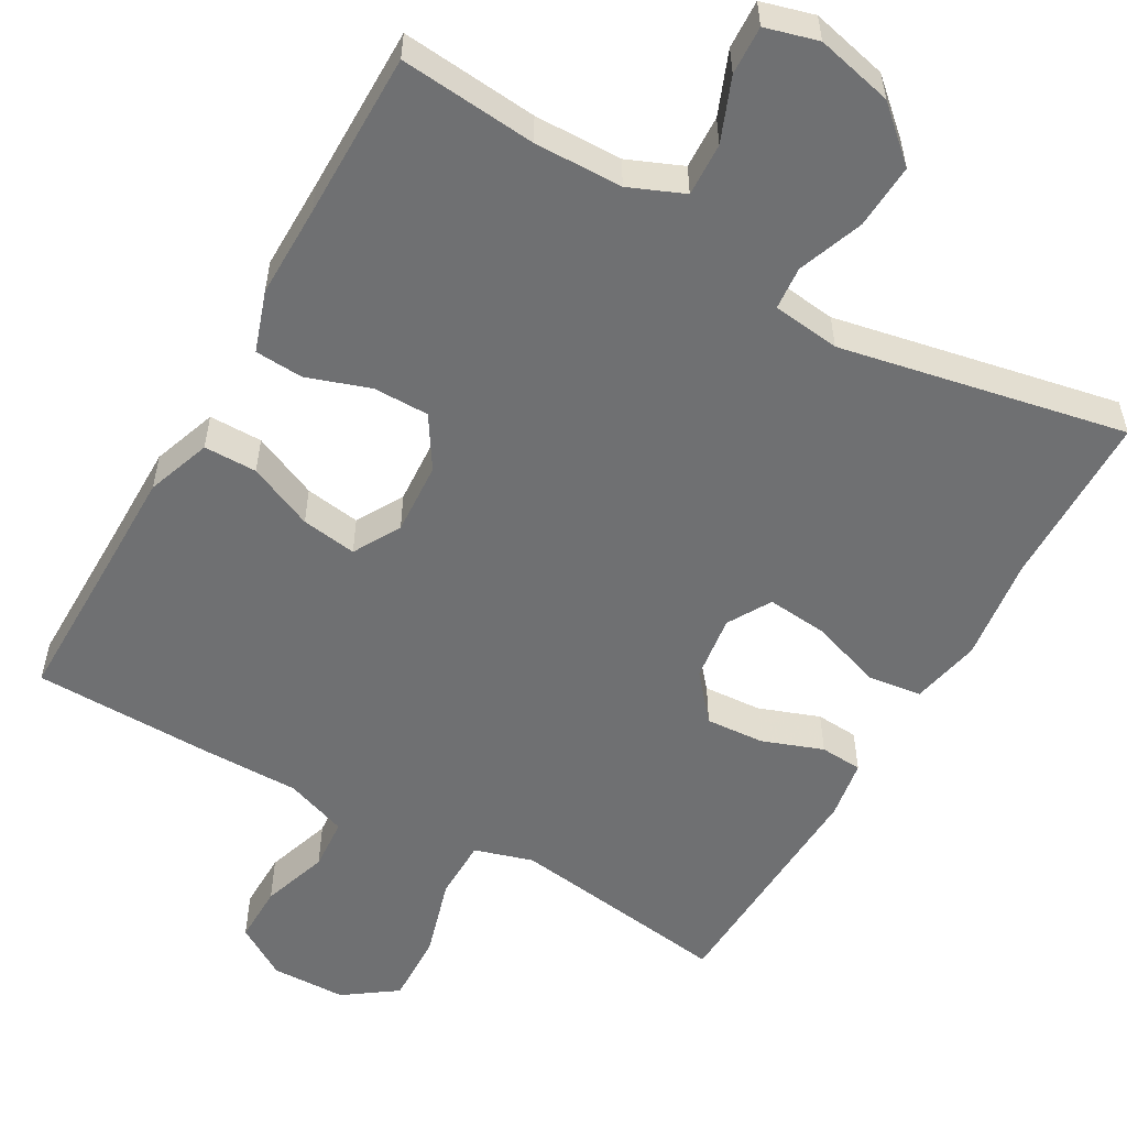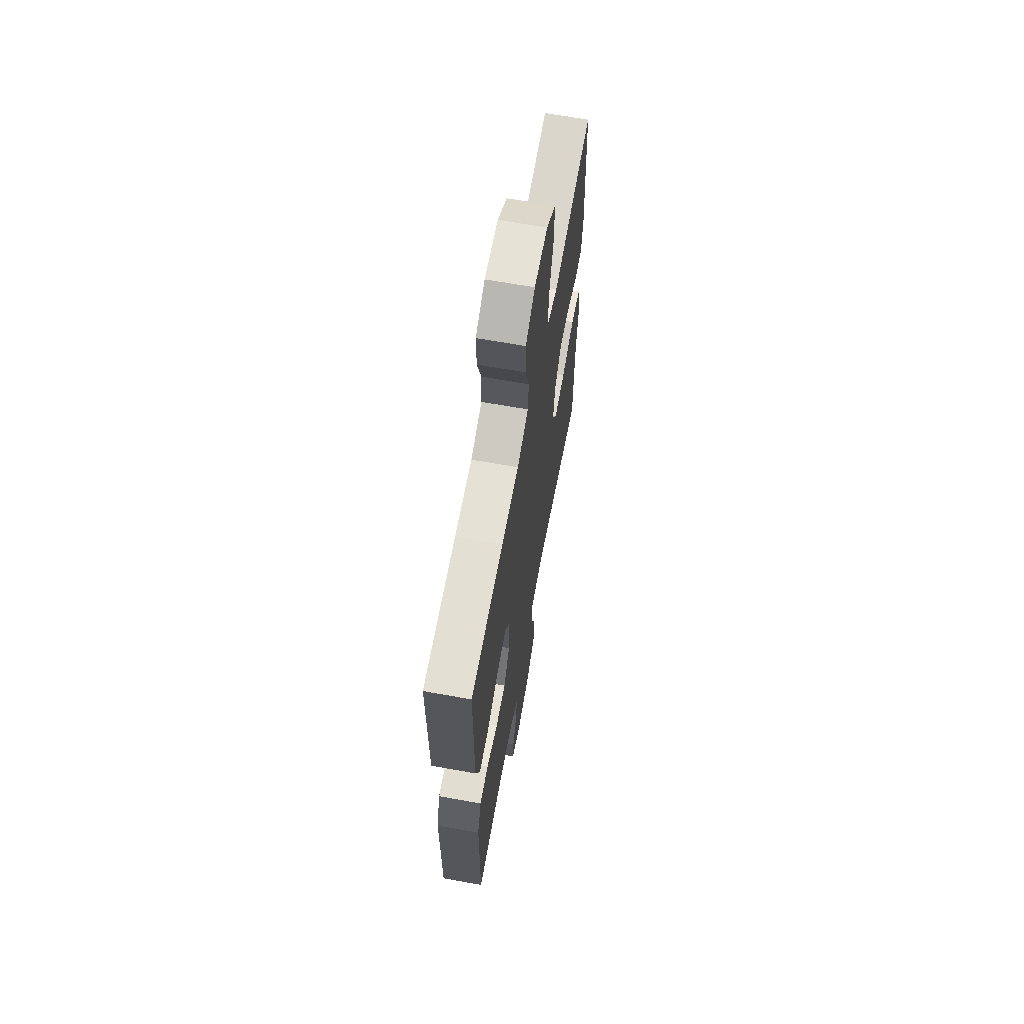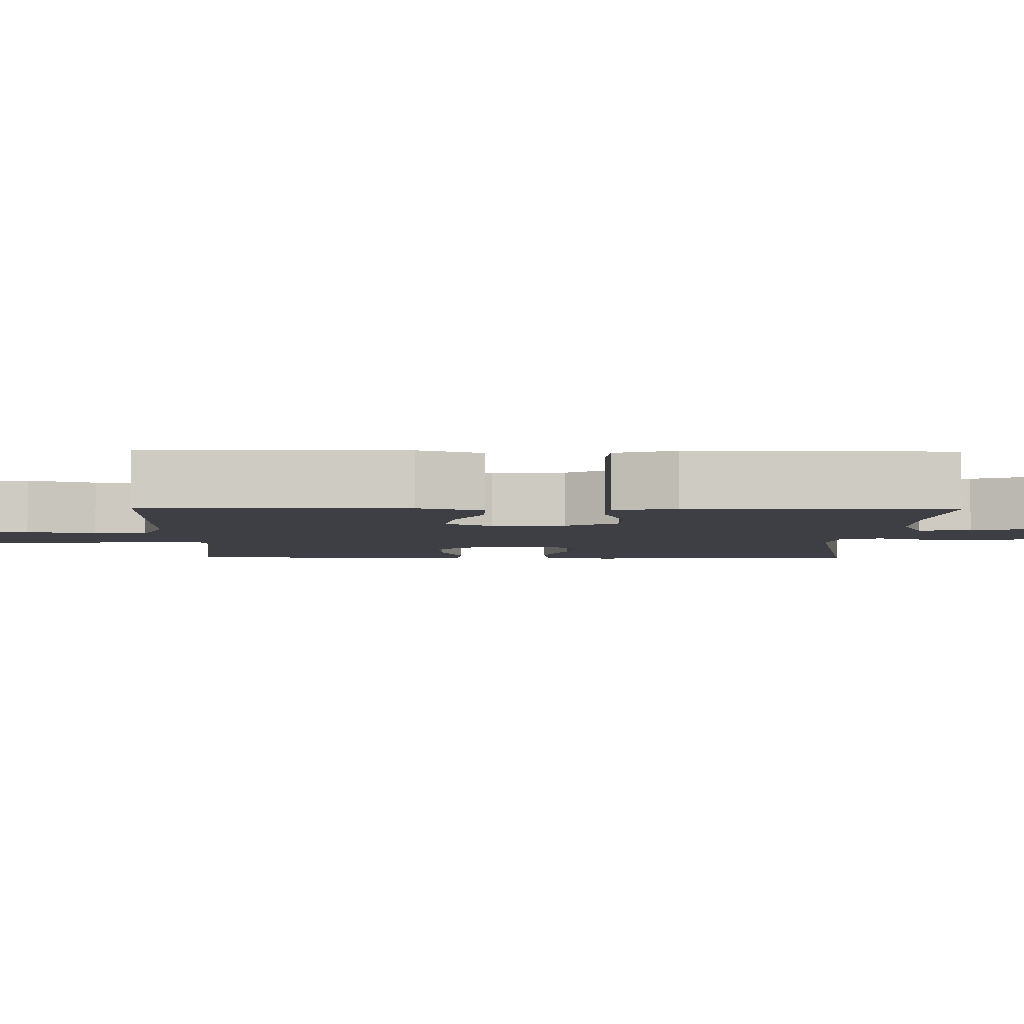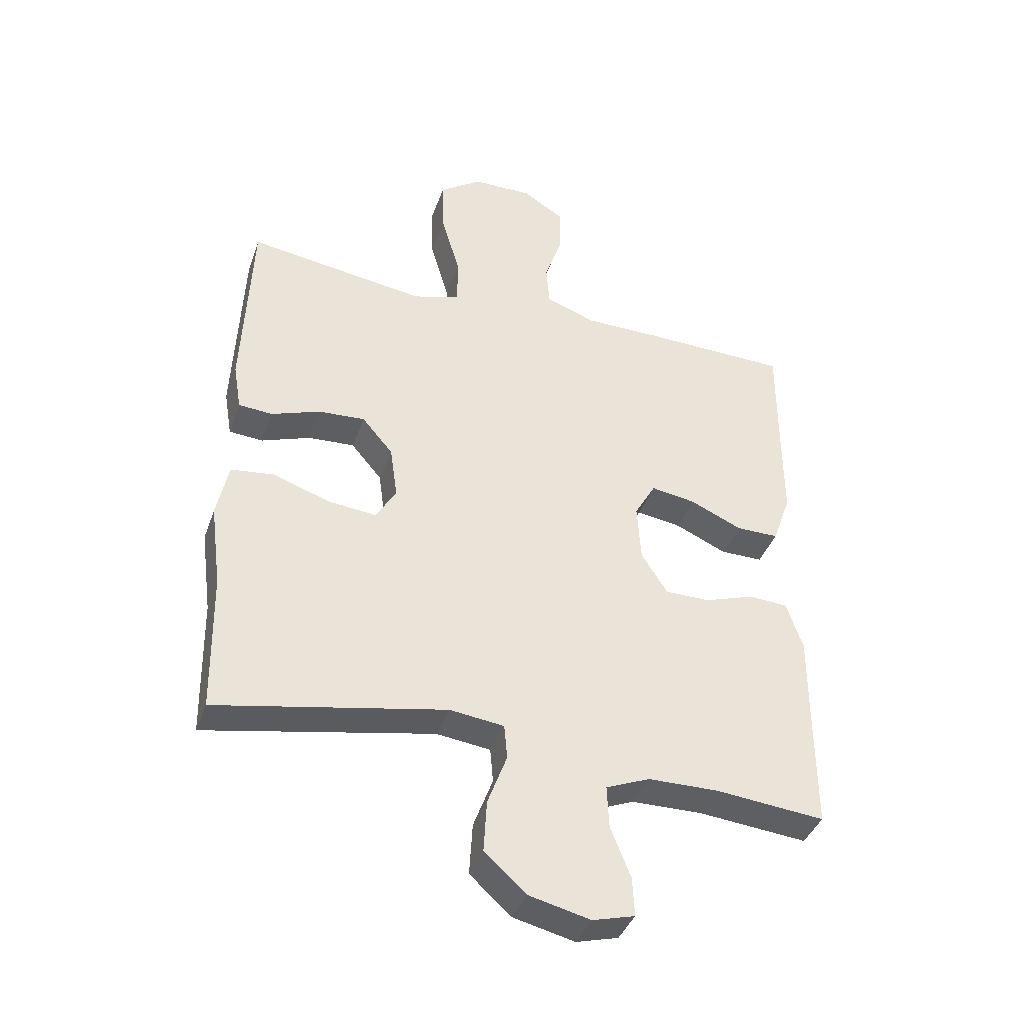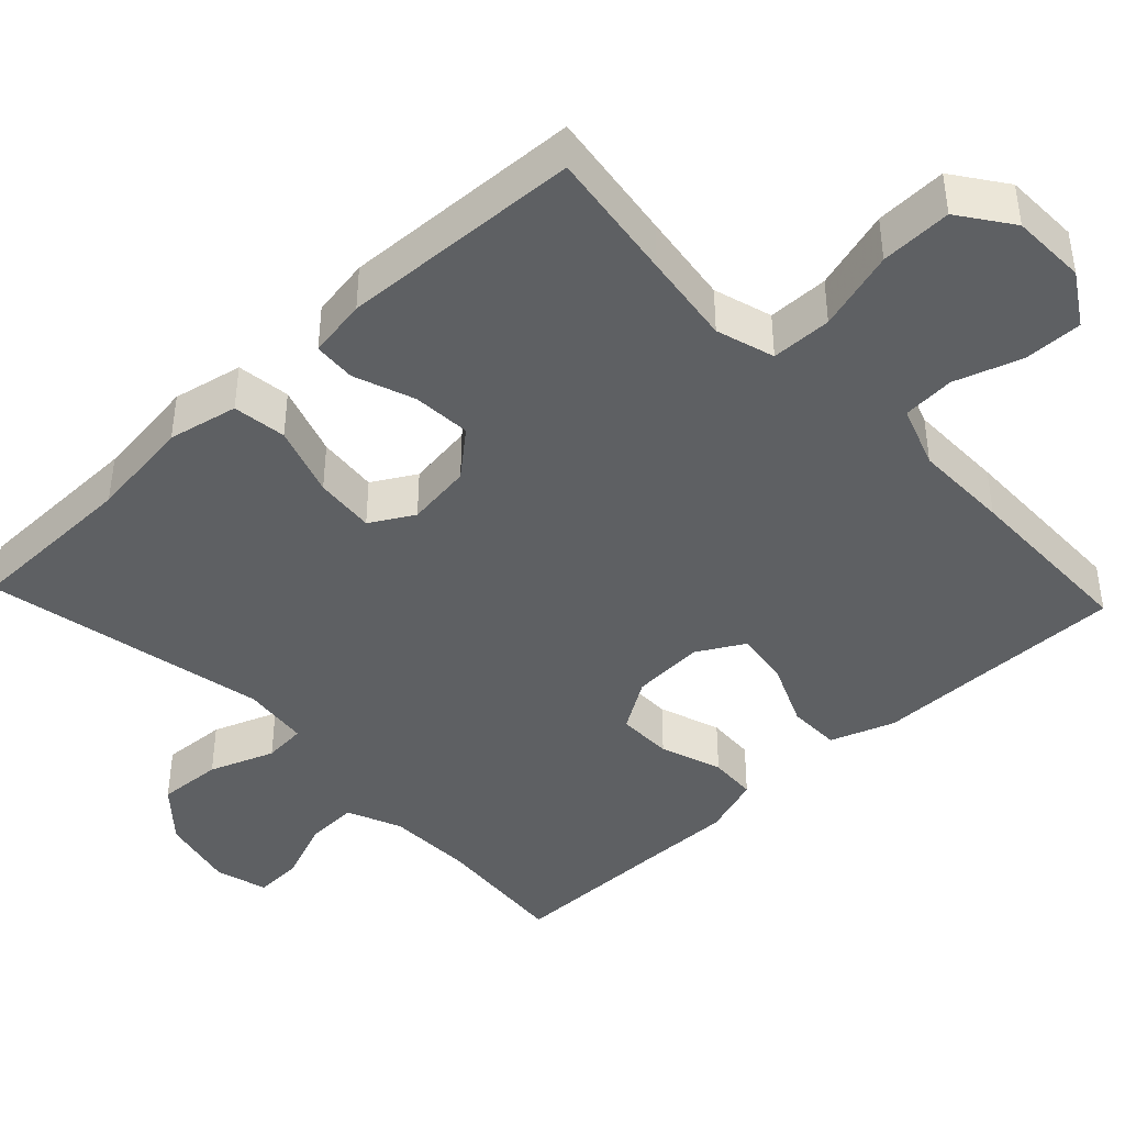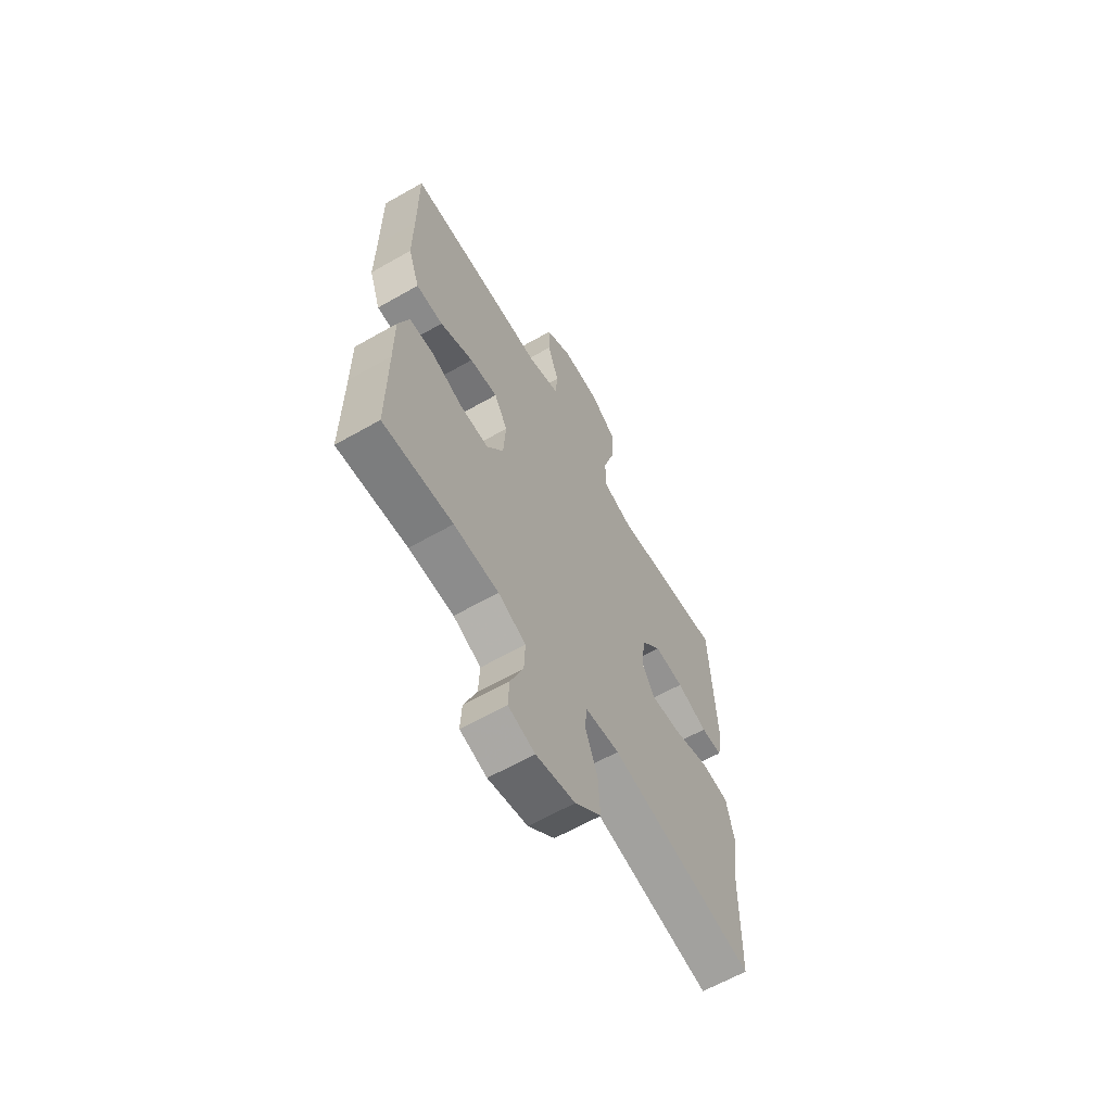
<metadata>
{"format":"obj","ext":"obj","renderer":"f3d","projection":"perspective","resolution":1024,"background":"white","views":[{"elev":-54.9,"azim":150.4,"up":"+Y"},{"elev":65.1,"azim":100.3,"up":"+Z"},{"elev":-4.4,"azim":88.6,"up":"+Y"},{"elev":-39.9,"azim":-18.6,"up":"+Z"},{"elev":-42.3,"azim":-46.6,"up":"+Y"},{"elev":-63.4,"azim":119.9,"up":"+Z"}]}
</metadata>
<code>
v 0.5 0.07 0.5
v 0.499 0.07 0.293
v 0.499 0.07 0.16
v 0.469 0.07 0.075
v 0.399 0.07 0.075
v 0.313 0.07 0.113
v 0.24 0.07 0.124
v 0.205 0.07 0.062
v 0.211 0.07 -0.034
v 0.254 0.07 -0.102
v 0.328 0.07 -0.102
v 0.41 0.07 -0.074
v 0.474 0.07 -0.078
v 0.501 0.07 -0.158
v 0.5 0.07 -0.28
v 0.5 0.07 -0.5
v 0.32 0.07 -0.483
v 0.204 0.07 -0.485
v 0.132 0.07 -0.515
v 0.135 0.07 -0.585
v 0.168 0.07 -0.668
v 0.171 0.07 -0.732
v 0.102 0.07 -0.751
v 0.001 0.07 -0.727
v -0.067 0.07 -0.666
v -0.062 0.07 -0.58
v -0.03 0.07 -0.494
v -0.035 0.07 -0.437
v -0.124 0.07 -0.426
v -0.5 0.07 -0.5
v -0.504 0.07 -0.269
v -0.522 0.07 -0.131
v -0.503 0.07 -0.039
v -0.432 0.07 -0.03
v -0.338 0.07 -0.062
v -0.258 0.07 -0.07
v -0.225 0.07 -0.013
v -0.237 0.07 0.074
v -0.288 0.07 0.134
v -0.365 0.07 0.129
v -0.445 0.07 0.1
v -0.501 0.07 0.104
v -0.514 0.07 0.182
v -0.5 0.07 0.5
v -0.326 0.07 0.475
v -0.205 0.07 0.458
v -0.128 0.07 0.481
v -0.127 0.07 0.561
v -0.158 0.07 0.667
v -0.161 0.07 0.761
v -0.092 0.07 0.81
v 0.007 0.07 0.812
v 0.076 0.07 0.769
v 0.075 0.07 0.692
v 0.046 0.07 0.604
v 0.051 0.07 0.535
v 0.133 0.07 0.505
v 0.26 0.07 0.505
v 0.5 0 0.5
v 0.499 0 0.293
v 0.499 0 0.16
v 0.469 0 0.075
v 0.399 0 0.075
v 0.313 0 0.113
v 0.24 0 0.124
v 0.205 0 0.062
v 0.211 0 -0.034
v 0.254 0 -0.102
v 0.328 0 -0.102
v 0.41 0 -0.074
v 0.474 0 -0.078
v 0.501 0 -0.158
v 0.5 0 -0.28
v 0.5 0 -0.5
v 0.32 0 -0.483
v 0.204 0 -0.485
v 0.132 0 -0.515
v 0.135 0 -0.585
v 0.168 0 -0.668
v 0.171 0 -0.732
v 0.102 0 -0.751
v 0.001 0 -0.727
v -0.067 0 -0.666
v -0.062 0 -0.58
v -0.03 0 -0.494
v -0.035 0 -0.437
v -0.124 0 -0.426
v -0.5 0 -0.5
v -0.504 0 -0.269
v -0.522 0 -0.131
v -0.503 0 -0.039
v -0.432 0 -0.03
v -0.338 0 -0.062
v -0.258 0 -0.07
v -0.225 0 -0.013
v -0.237 0 0.074
v -0.288 0 0.134
v -0.365 0 0.129
v -0.445 0 0.1
v -0.501 0 0.104
v -0.514 0 0.182
v -0.5 0 0.5
v -0.326 0 0.475
v -0.205 0 0.458
v -0.128 0 0.481
v -0.127 0 0.561
v -0.158 0 0.667
v -0.161 0 0.761
v -0.092 0 0.81
v 0.007 0 0.812
v 0.076 0 0.769
v 0.075 0 0.692
v 0.046 0 0.604
v 0.051 0 0.535
v 0.133 0 0.505
v 0.26 0 0.505
f 57 58 1 2
f 4 5 6
f 3 4 6
f 2 3 6
f 57 2 6
f 56 57 6
f 53 54 55
f 52 53 55
f 51 52 55
f 50 51 55
f 49 50 55
f 48 49 55
f 47 48 55 56
f 43 44 45
f 42 43 45
f 41 42 45
f 40 41 45
f 39 40 45 46
f 38 39 46 47
f 33 34 35
f 32 33 35
f 31 32 35
f 31 35 36
f 30 31 36
f 29 30 36
f 28 29 36 37
f 25 26 27
f 24 25 27
f 23 24 27
f 22 23 27
f 21 22 27
f 20 21 27
f 19 20 27 28
f 38 47 56
f 37 38 56
f 28 37 56
f 19 28 56
f 18 19 56
f 13 14 15
f 12 13 15
f 11 12 15
f 15 16 17
f 11 15 17
f 10 11 17
f 56 6 7
f 56 7 8
f 18 56 8 9
f 9 10 17 18
f 60 59 116 115
f 64 63 62
f 64 62 61
f 64 61 60
f 64 60 115
f 64 115 114
f 113 112 111
f 113 111 110
f 113 110 109
f 113 109 108
f 113 108 107
f 113 107 106
f 114 113 106 105
f 103 102 101
f 103 101 100
f 103 100 99
f 103 99 98
f 104 103 98 97
f 105 104 97 96
f 93 92 91
f 93 91 90
f 93 90 89
f 94 93 89
f 94 89 88
f 94 88 87
f 95 94 87 86
f 85 84 83
f 85 83 82
f 85 82 81
f 85 81 80
f 85 80 79
f 85 79 78
f 86 85 78 77
f 114 105 96
f 114 96 95
f 114 95 86
f 114 86 77
f 114 77 76
f 73 72 71
f 73 71 70
f 73 70 69
f 75 74 73
f 75 73 69
f 75 69 68
f 65 64 114
f 66 65 114
f 67 66 114 76
f 76 75 68 67
f 1 59 60 2
f 2 60 61 3
f 3 61 62 4
f 4 62 63 5
f 5 63 64 6
f 6 64 65 7
f 7 65 66 8
f 8 66 67 9
f 9 67 68 10
f 10 68 69 11
f 11 69 70 12
f 12 70 71 13
f 13 71 72 14
f 14 72 73 15
f 15 73 74 16
f 16 74 75 17
f 17 75 76 18
f 18 76 77 19
f 19 77 78 20
f 20 78 79 21
f 21 79 80 22
f 22 80 81 23
f 23 81 82 24
f 24 82 83 25
f 25 83 84 26
f 26 84 85 27
f 27 85 86 28
f 28 86 87 29
f 29 87 88 30
f 30 88 89 31
f 31 89 90 32
f 32 90 91 33
f 33 91 92 34
f 34 92 93 35
f 35 93 94 36
f 36 94 95 37
f 37 95 96 38
f 38 96 97 39
f 39 97 98 40
f 40 98 99 41
f 41 99 100 42
f 42 100 101 43
f 43 101 102 44
f 44 102 103 45
f 45 103 104 46
f 46 104 105 47
f 47 105 106 48
f 48 106 107 49
f 49 107 108 50
f 50 108 109 51
f 51 109 110 52
f 52 110 111 53
f 53 111 112 54
f 54 112 113 55
f 55 113 114 56
f 56 114 115 57
f 57 115 116 58
f 58 116 59 1

</code>
